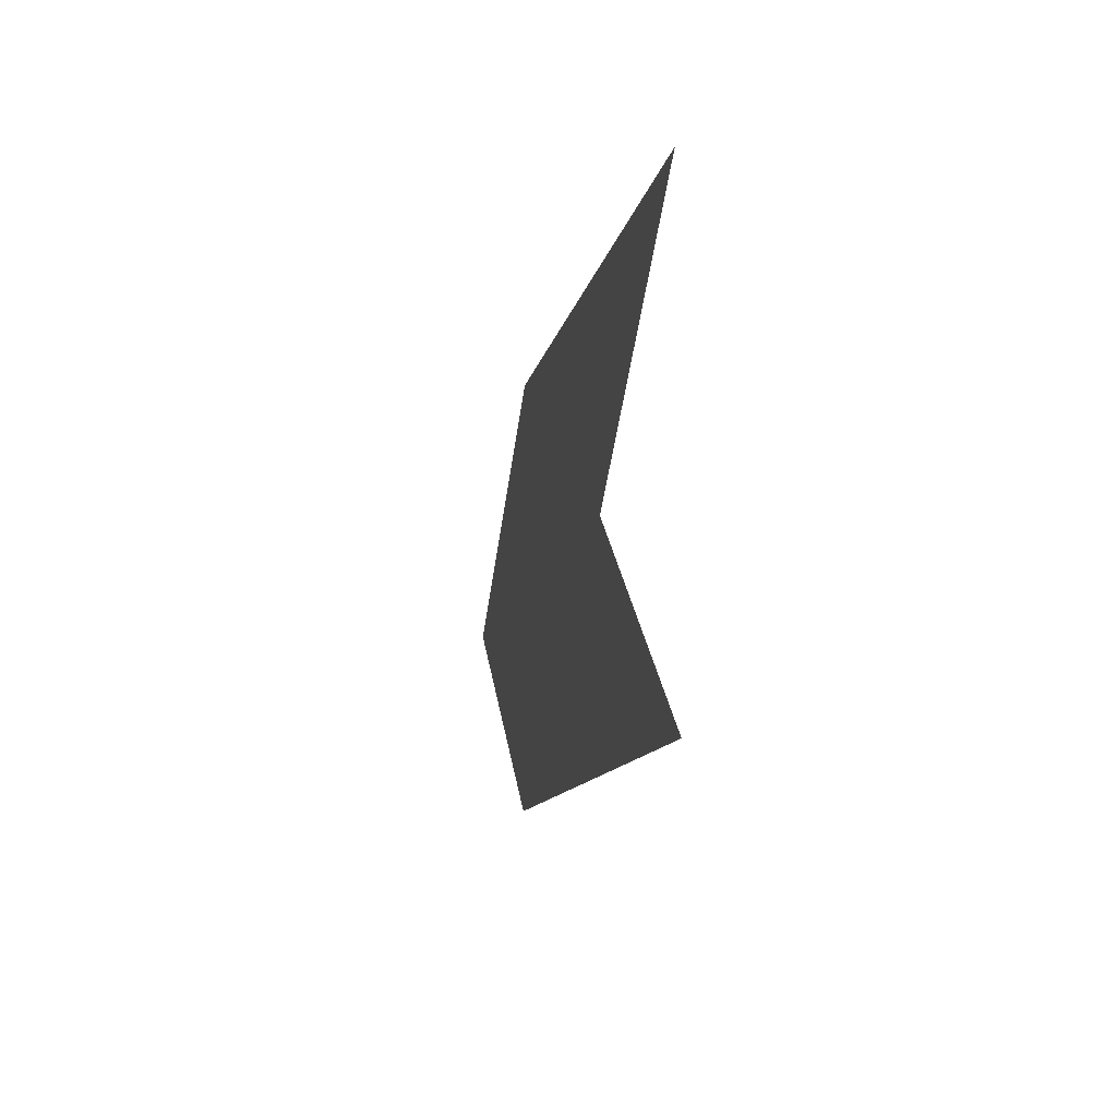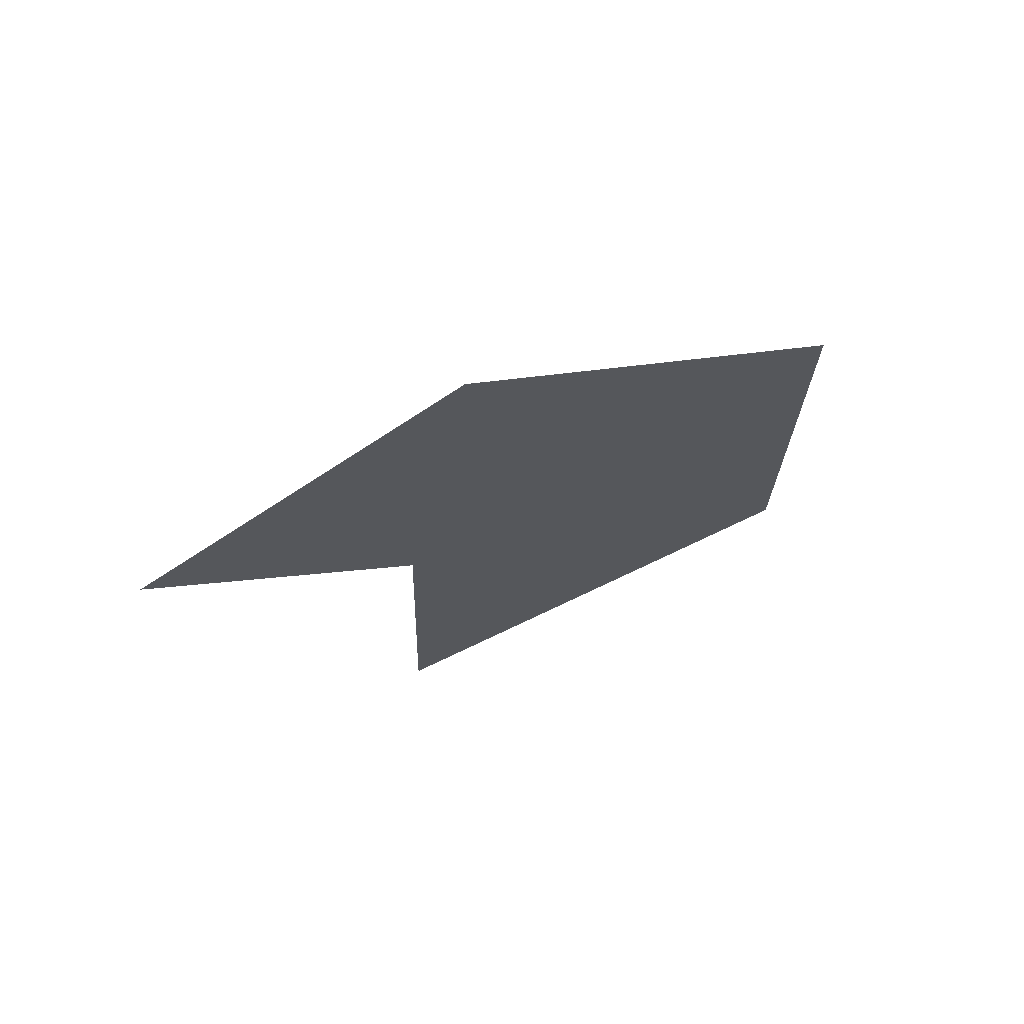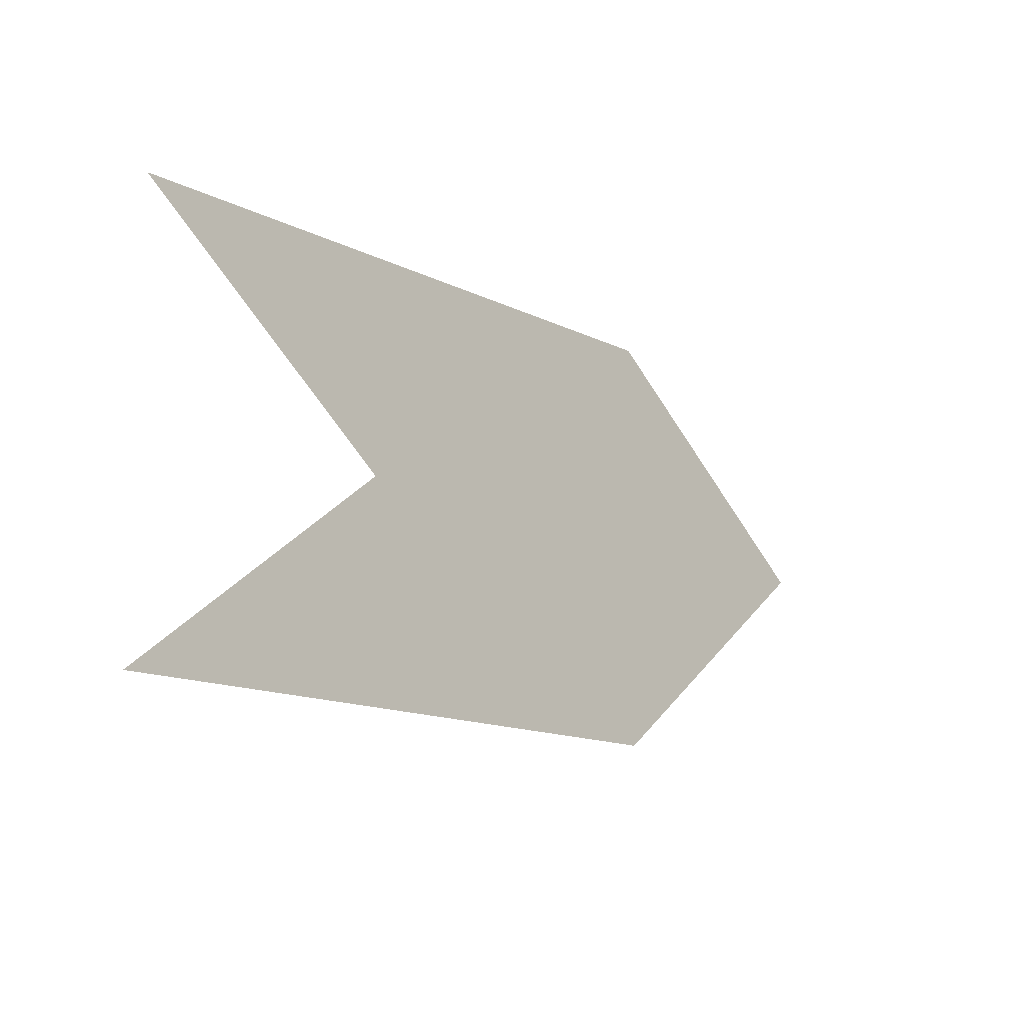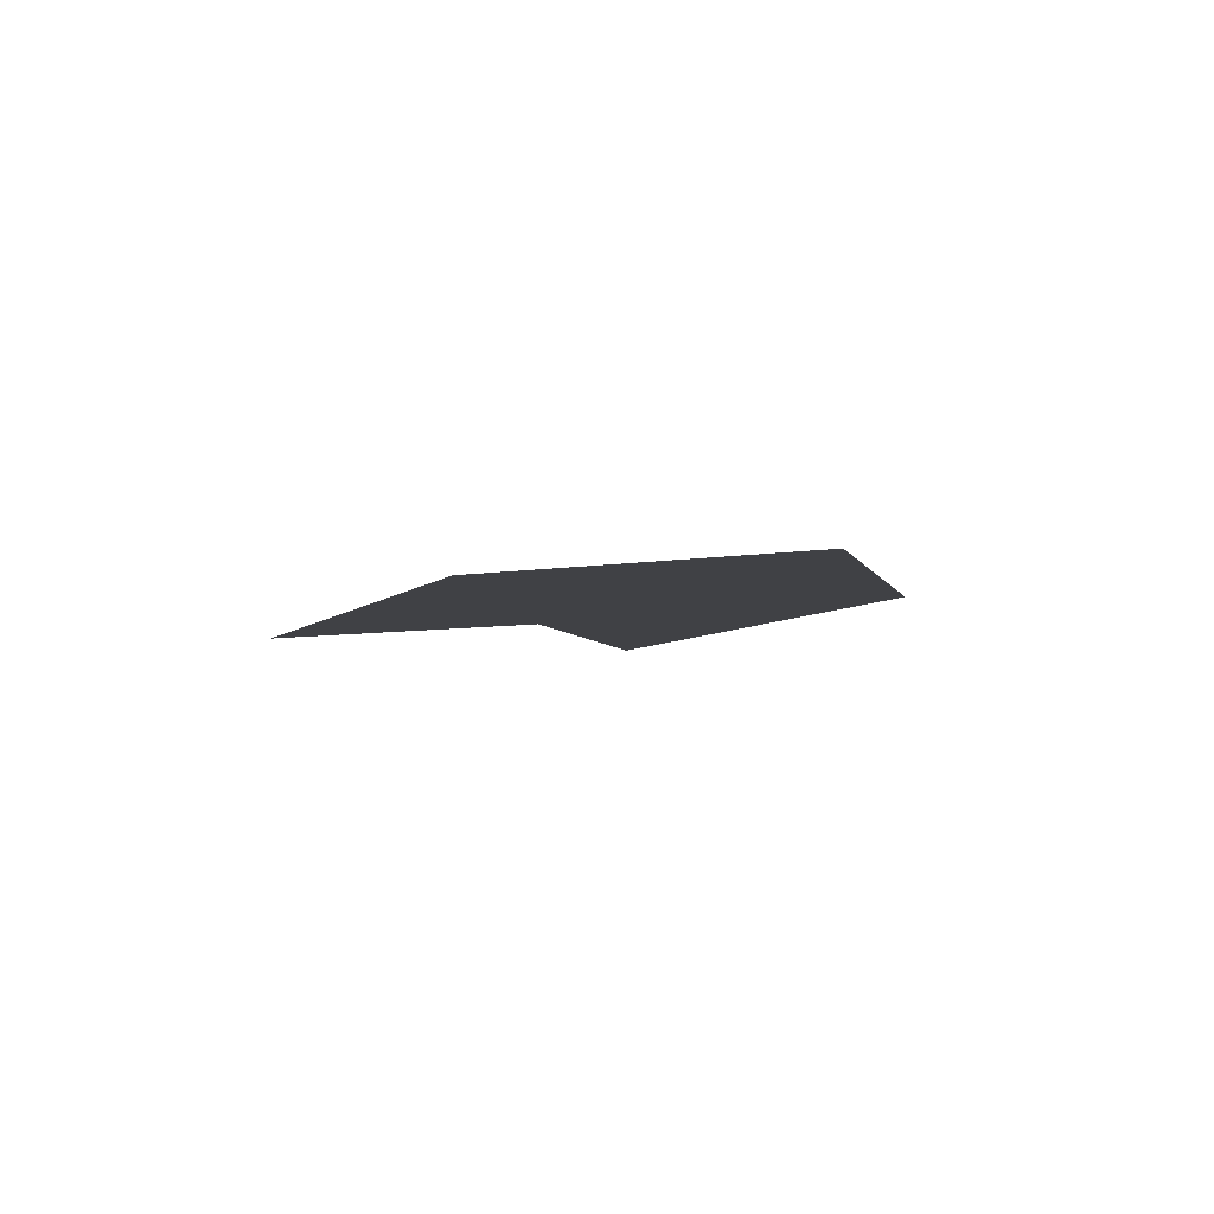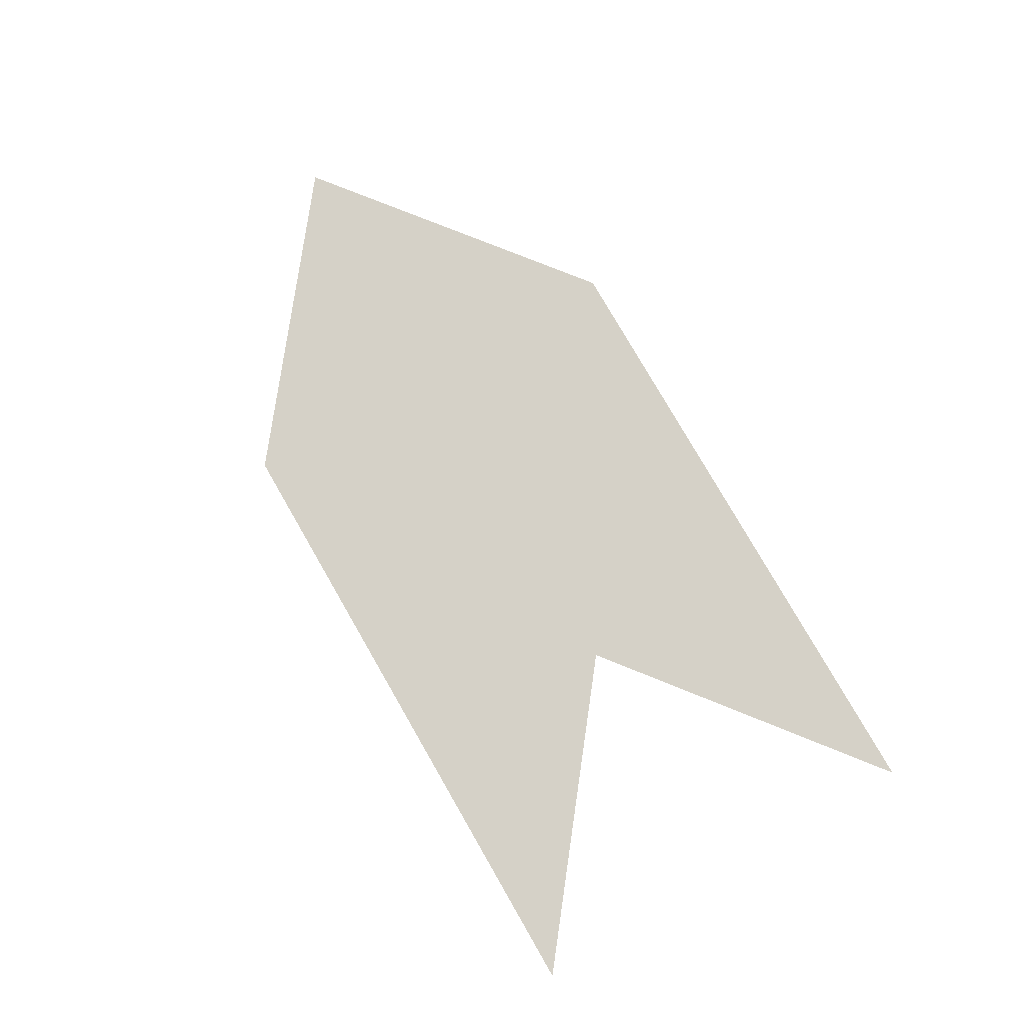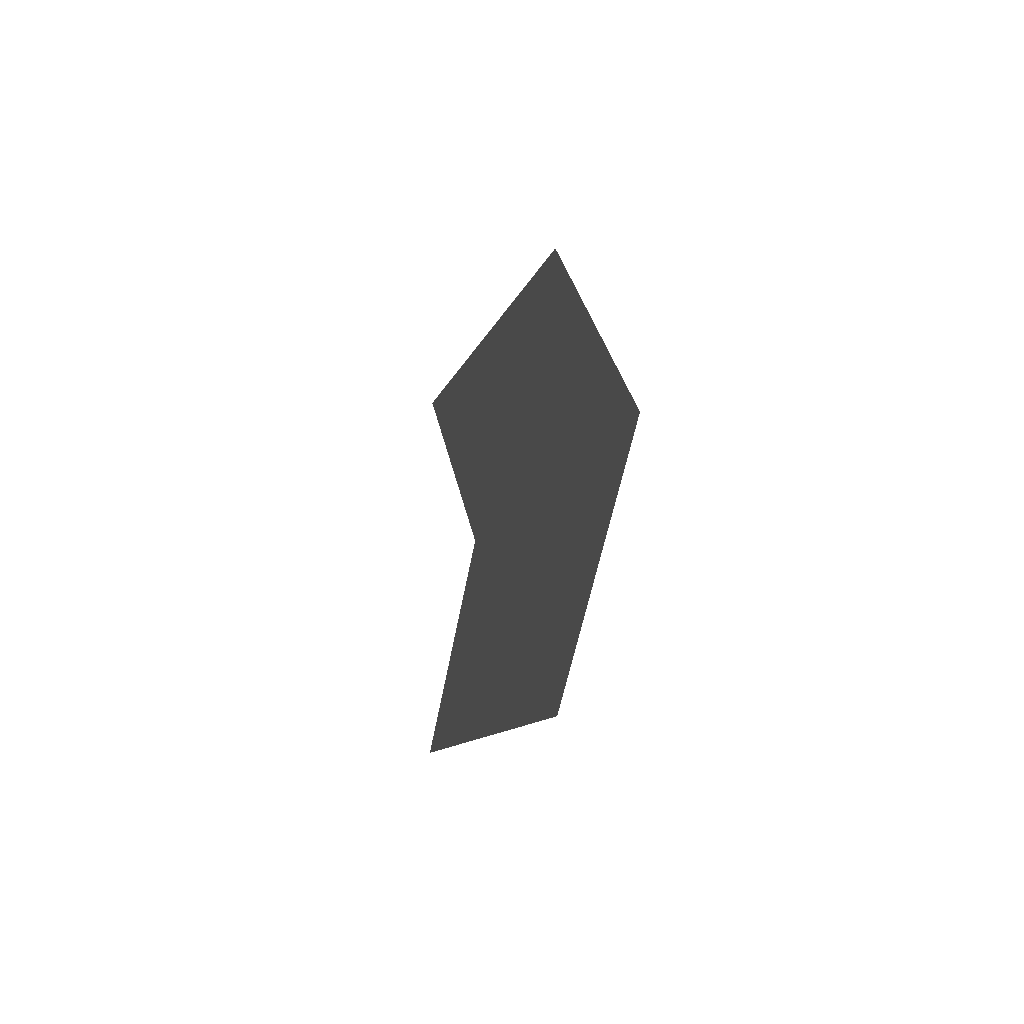
<metadata>
{"format":"obj","ext":"obj","renderer":"f3d","projection":"perspective","resolution":1024,"background":"white","views":[{"elev":-11.2,"azim":-100.6,"up":"+Y"},{"elev":-26.5,"azim":50.2,"up":"+Z"},{"elev":-14.1,"azim":-47.2,"up":"+Y"},{"elev":-5.9,"azim":67.5,"up":"+Z"},{"elev":79.2,"azim":-120.0,"up":"+Z"},{"elev":-9.9,"azim":77.6,"up":"+Y"}]}
</metadata>
<code>
o Plane.001
v -0.2191 -0.1054 0
v -0.08542 0 0
v -0.2191 0.1054 0
v 0.09697 -0.1054 0
v 0.2307 0 0
v 0.09697 0.1054 0
f 3 2 5 6
f 2 1 4 5

</code>
